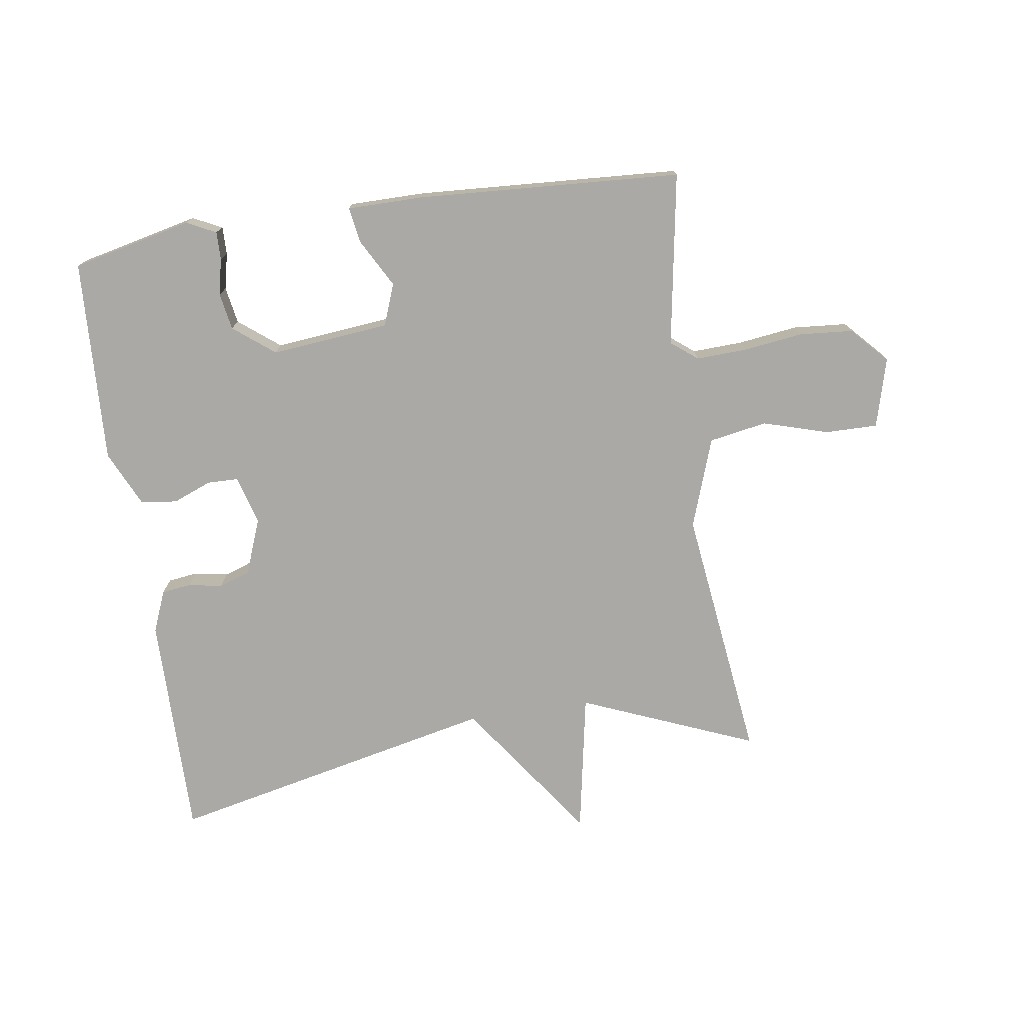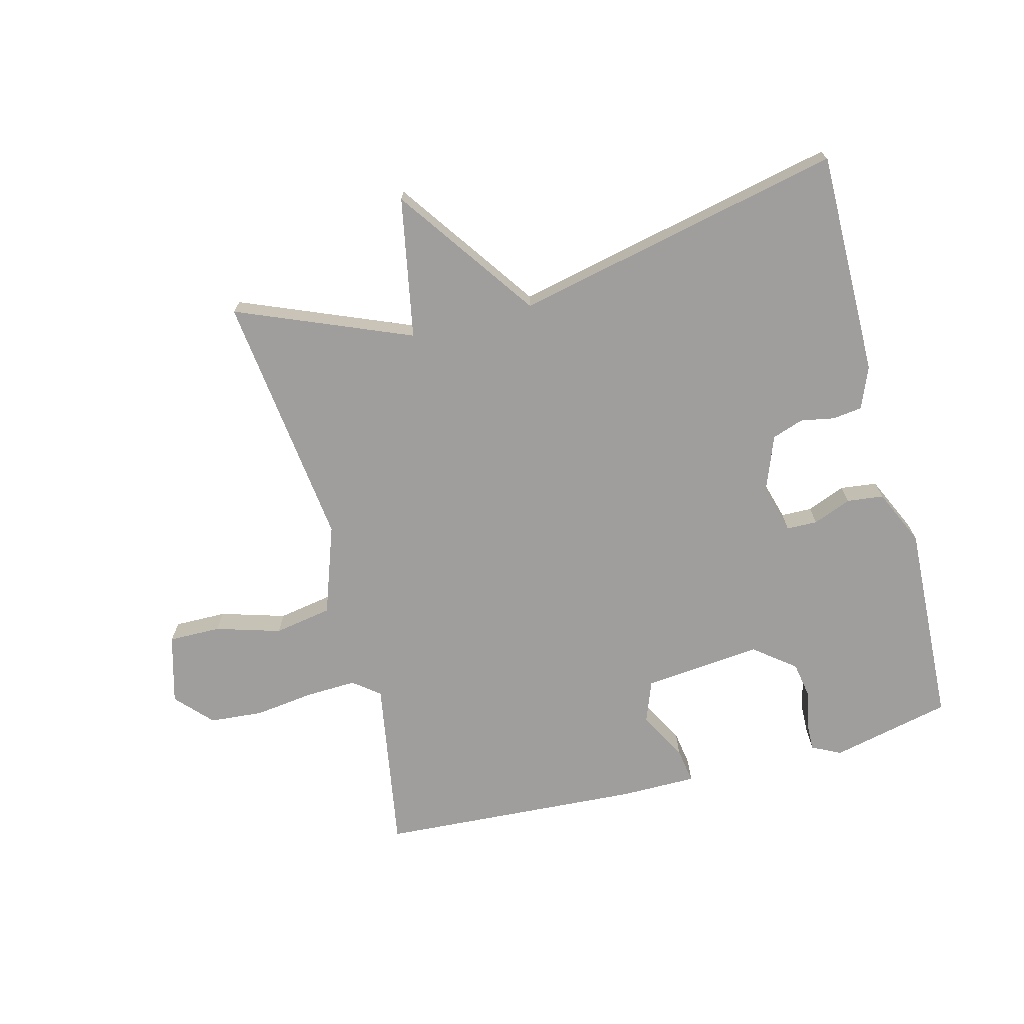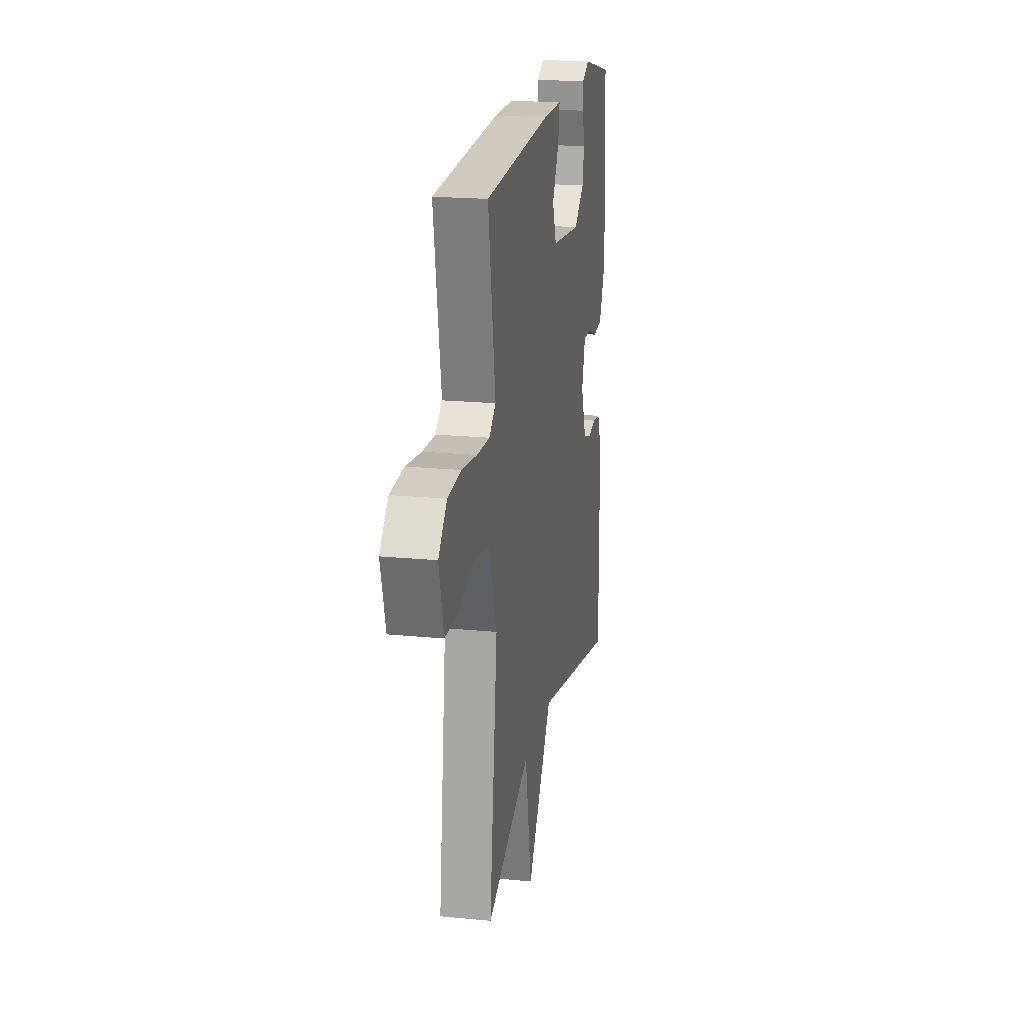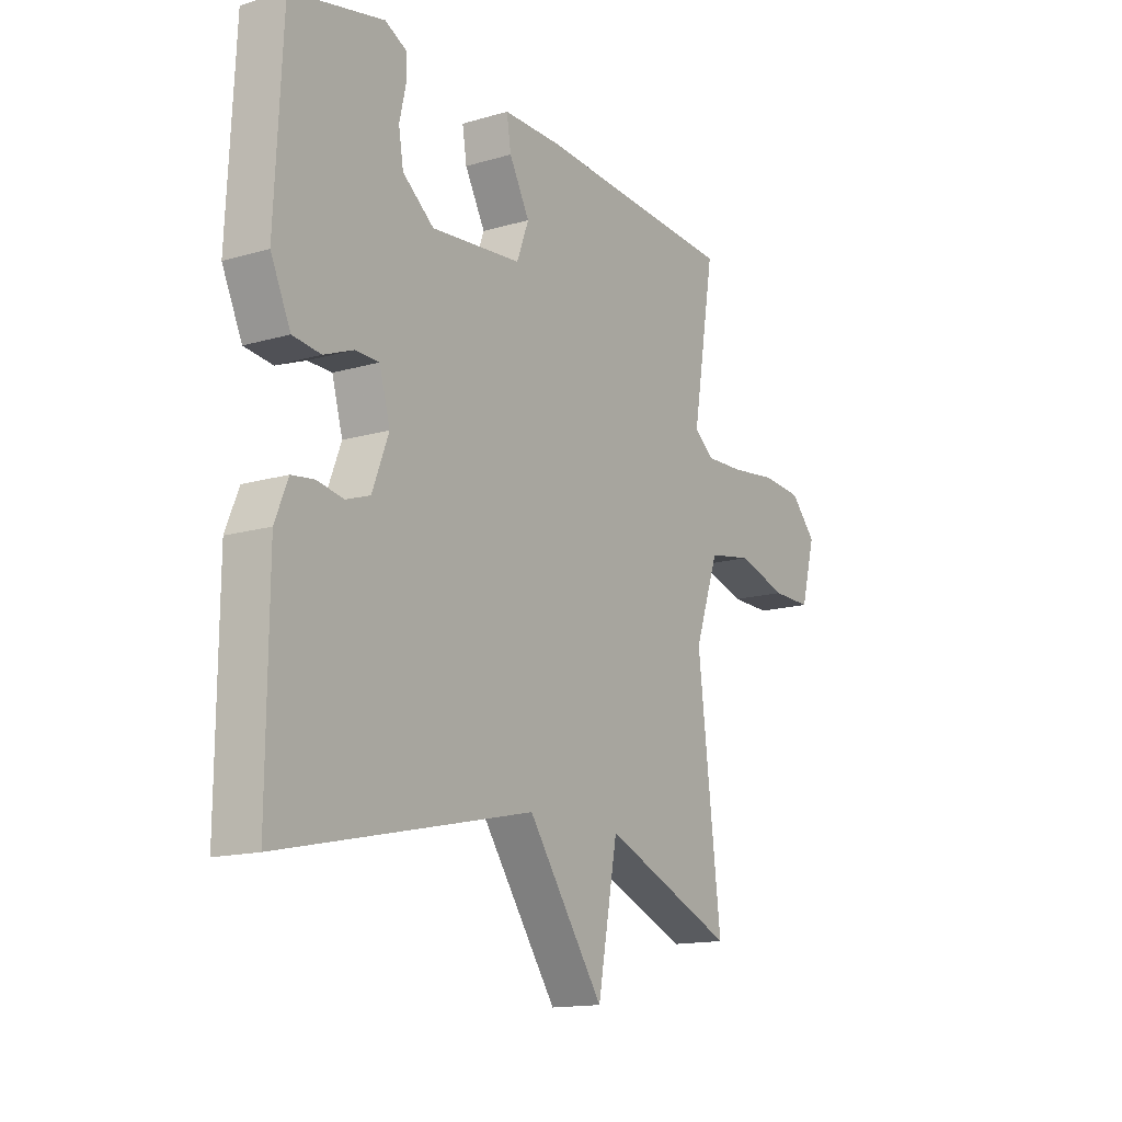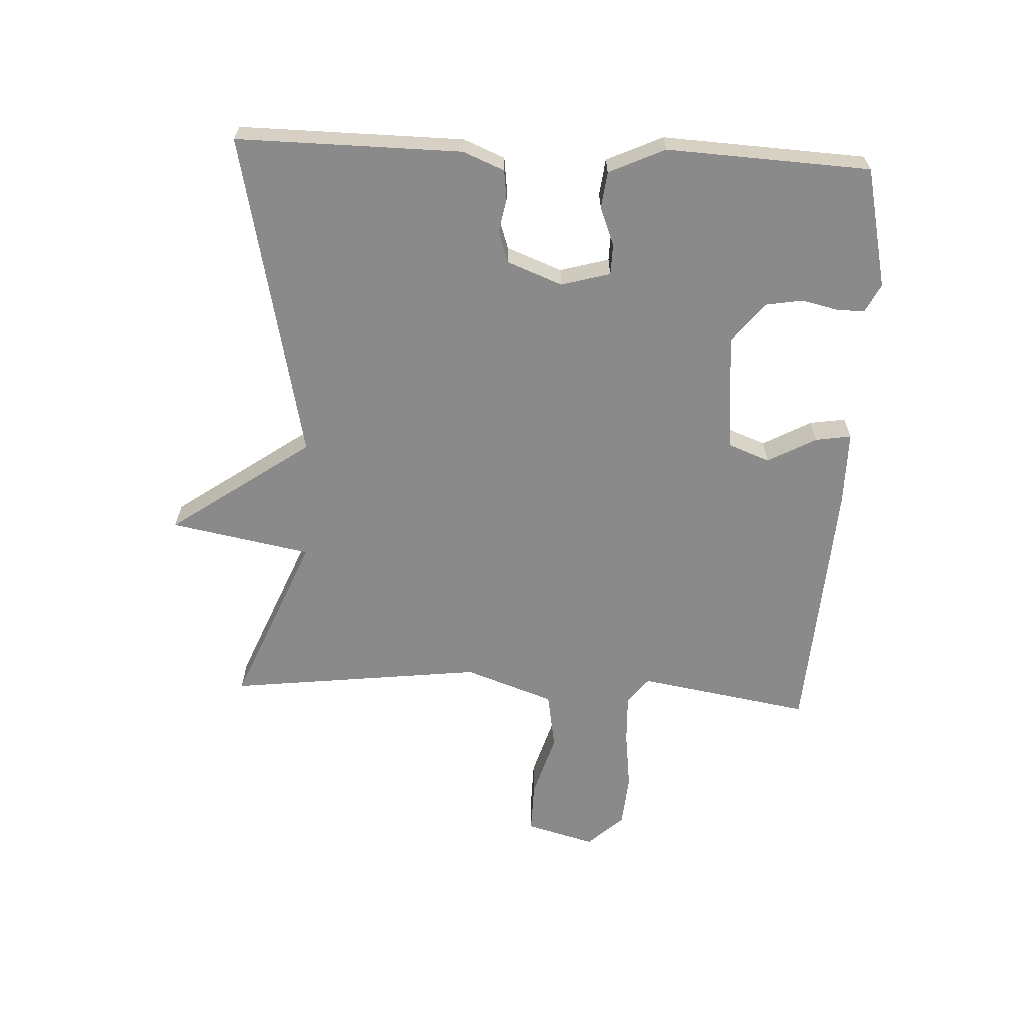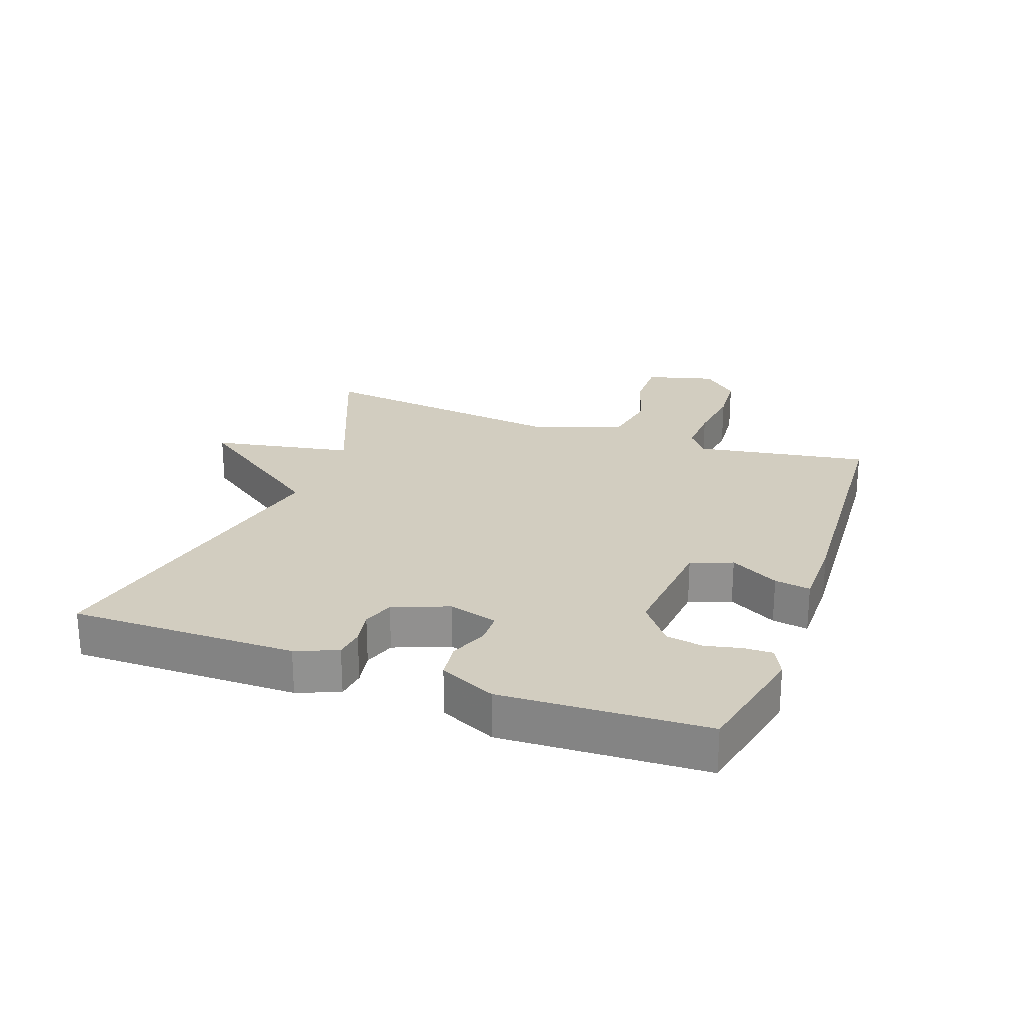
<metadata>
{"format":"obj","ext":"obj","renderer":"f3d","projection":"perspective","resolution":1024,"background":"white","views":[{"elev":-75.3,"azim":8.6,"up":"+Y"},{"elev":-71.0,"azim":-165.4,"up":"+Y"},{"elev":19.7,"azim":100.4,"up":"+Z"},{"elev":-14.7,"azim":-57.6,"up":"+Z"},{"elev":-63.5,"azim":-92.8,"up":"+Y"},{"elev":24.4,"azim":-70.1,"up":"+Y"}]}
</metadata>
<code>
v -0.5 0.07 -0.5
v -0.497 0.07 -0.142
v -0.47 0.07 -0.076
v -0.423 0.07 -0.07
v -0.369 0.07 -0.08
v -0.319 0.07 -0.063
v -0.285 0.07 0.025
v -0.307 0.07 0.103
v -0.356 0.07 0.104
v -0.417 0.07 0.08
v -0.475 0.07 0.087
v -0.516 0.07 0.176
v -0.5 0.07 0.5
v -0.309 0.07 0.543
v -0.263 0.07 0.52
v -0.264 0.07 0.475
v -0.277 0.07 0.418
v -0.267 0.07 0.359
v -0.202 0.07 0.308
v -0.014 0.07 0.326
v 0.011 0.07 0.392
v -0.031 0.07 0.469
v -0.04 0.07 0.526
v 0.08 0.07 0.526
v 0.5 0.07 0.5
v 0.454 0.07 0.225
v 0.496 0.07 0.192
v 0.576 0.07 0.195
v 0.671 0.07 0.207
v 0.756 0.07 0.2
v 0.809 0.07 0.143
v 0.779 0.07 0.033
v 0.696 0.07 0.034
v 0.593 0.07 0.065
v 0.501 0.07 0.049
v 0.451 0.07 -0.093
v 0.5 0.07 -0.5
v 0.224 0.07 -0.386
v 0.182 0.07 -0.61
v 0.024 0.07 -0.386
v -0.5 0 -0.5
v -0.497 0 -0.142
v -0.47 0 -0.076
v -0.423 0 -0.07
v -0.369 0 -0.08
v -0.319 0 -0.063
v -0.285 0 0.025
v -0.307 0 0.103
v -0.356 0 0.104
v -0.417 0 0.08
v -0.475 0 0.087
v -0.516 0 0.176
v -0.5 0 0.5
v -0.309 0 0.543
v -0.263 0 0.52
v -0.264 0 0.475
v -0.277 0 0.418
v -0.267 0 0.359
v -0.202 0 0.308
v -0.014 0 0.326
v 0.011 0 0.392
v -0.031 0 0.469
v -0.04 0 0.526
v 0.08 0 0.526
v 0.5 0 0.5
v 0.454 0 0.225
v 0.496 0 0.192
v 0.576 0 0.195
v 0.671 0 0.207
v 0.756 0 0.2
v 0.809 0 0.143
v 0.779 0 0.033
v 0.696 0 0.034
v 0.593 0 0.065
v 0.501 0 0.049
v 0.451 0 -0.093
v 0.5 0 -0.5
v 0.224 0 -0.386
v 0.182 0 -0.61
v 0.024 0 -0.386
f 38 39 40
f 36 37 38
f 35 36 38 40
f 32 33 34
f 31 32 34
f 30 31 34
f 29 30 34
f 28 29 34
f 27 28 34 35
f 40 1 2
f 35 40 2
f 27 35 2
f 26 27 2
f 24 25 26
f 23 24 26
f 22 23 26
f 21 22 26
f 15 16 17
f 14 15 17
f 13 14 17
f 12 13 17
f 11 12 17
f 10 11 17
f 9 10 17
f 8 9 17 18
f 7 8 18 19
f 2 3 4 5
f 2 5 6
f 26 2 6
f 20 21 26
f 7 19 20 26
f 6 7 26
f 80 79 78
f 78 77 76
f 80 78 76 75
f 74 73 72
f 74 72 71
f 74 71 70
f 74 70 69
f 74 69 68
f 75 74 68 67
f 42 41 80
f 42 80 75
f 42 75 67
f 42 67 66
f 66 65 64
f 66 64 63
f 66 63 62
f 66 62 61
f 57 56 55
f 57 55 54
f 57 54 53
f 57 53 52
f 57 52 51
f 57 51 50
f 57 50 49
f 58 57 49 48
f 59 58 48 47
f 45 44 43 42
f 46 45 42
f 46 42 66
f 66 61 60
f 66 60 59 47
f 66 47 46
f 1 41 42 2
f 2 42 43 3
f 3 43 44 4
f 4 44 45 5
f 5 45 46 6
f 6 46 47 7
f 7 47 48 8
f 8 48 49 9
f 9 49 50 10
f 10 50 51 11
f 11 51 52 12
f 12 52 53 13
f 13 53 54 14
f 14 54 55 15
f 15 55 56 16
f 16 56 57 17
f 17 57 58 18
f 18 58 59 19
f 19 59 60 20
f 20 60 61 21
f 21 61 62 22
f 22 62 63 23
f 23 63 64 24
f 24 64 65 25
f 25 65 66 26
f 26 66 67 27
f 27 67 68 28
f 28 68 69 29
f 29 69 70 30
f 30 70 71 31
f 31 71 72 32
f 32 72 73 33
f 33 73 74 34
f 34 74 75 35
f 35 75 76 36
f 36 76 77 37
f 37 77 78 38
f 38 78 79 39
f 39 79 80 40
f 40 80 41 1

</code>
